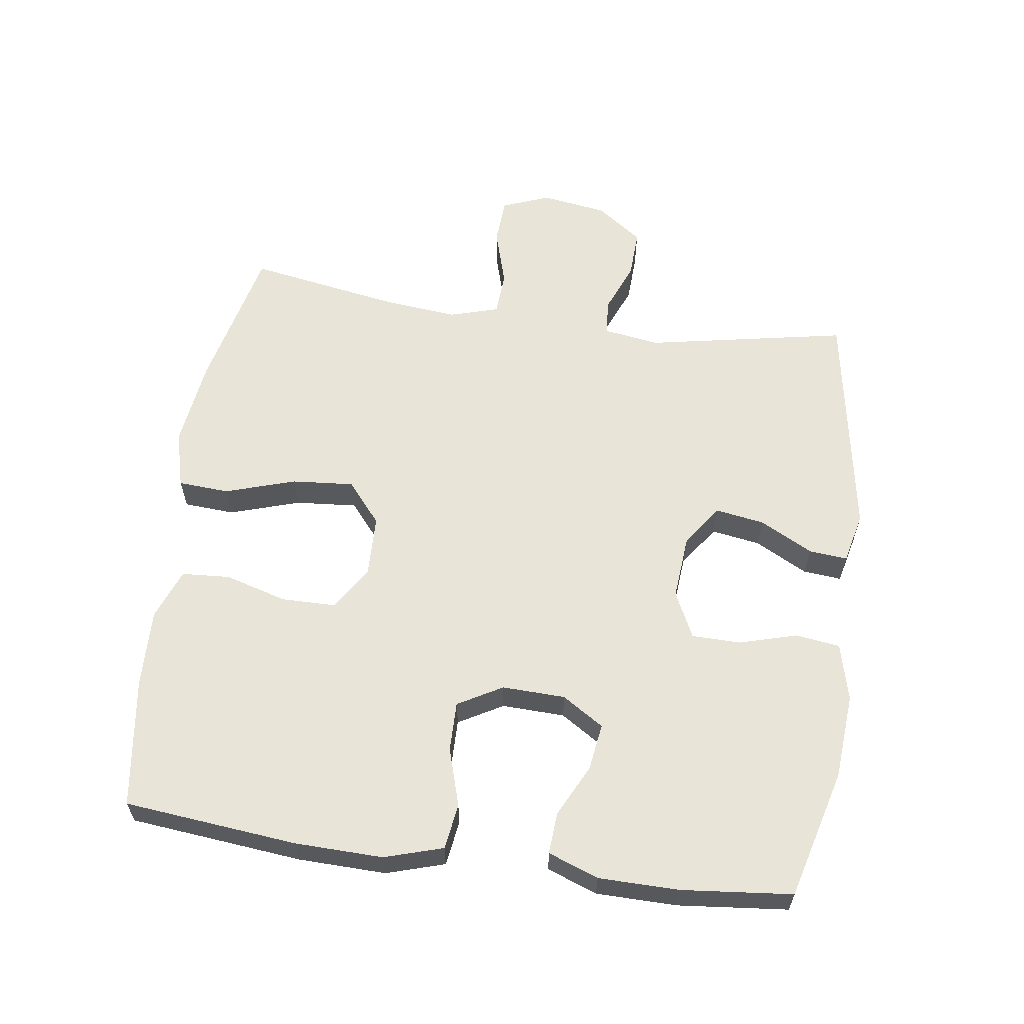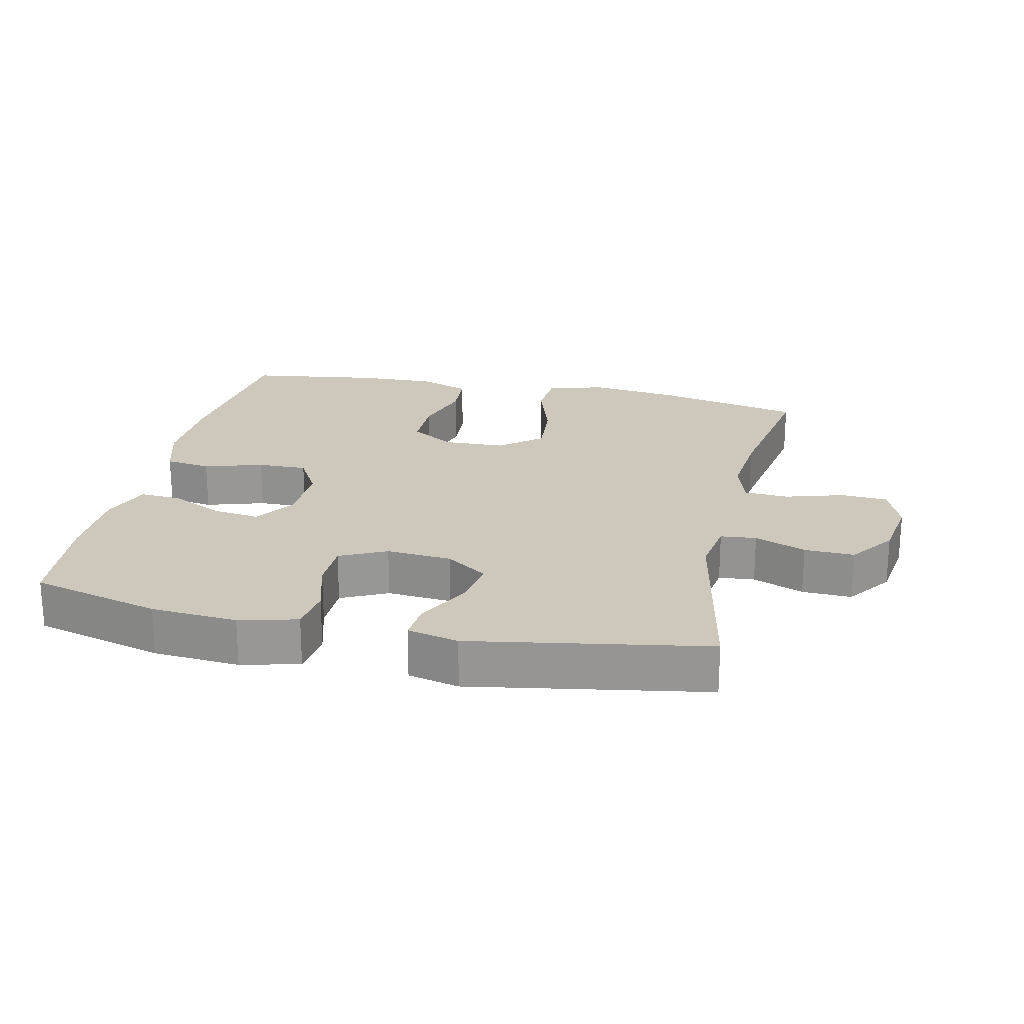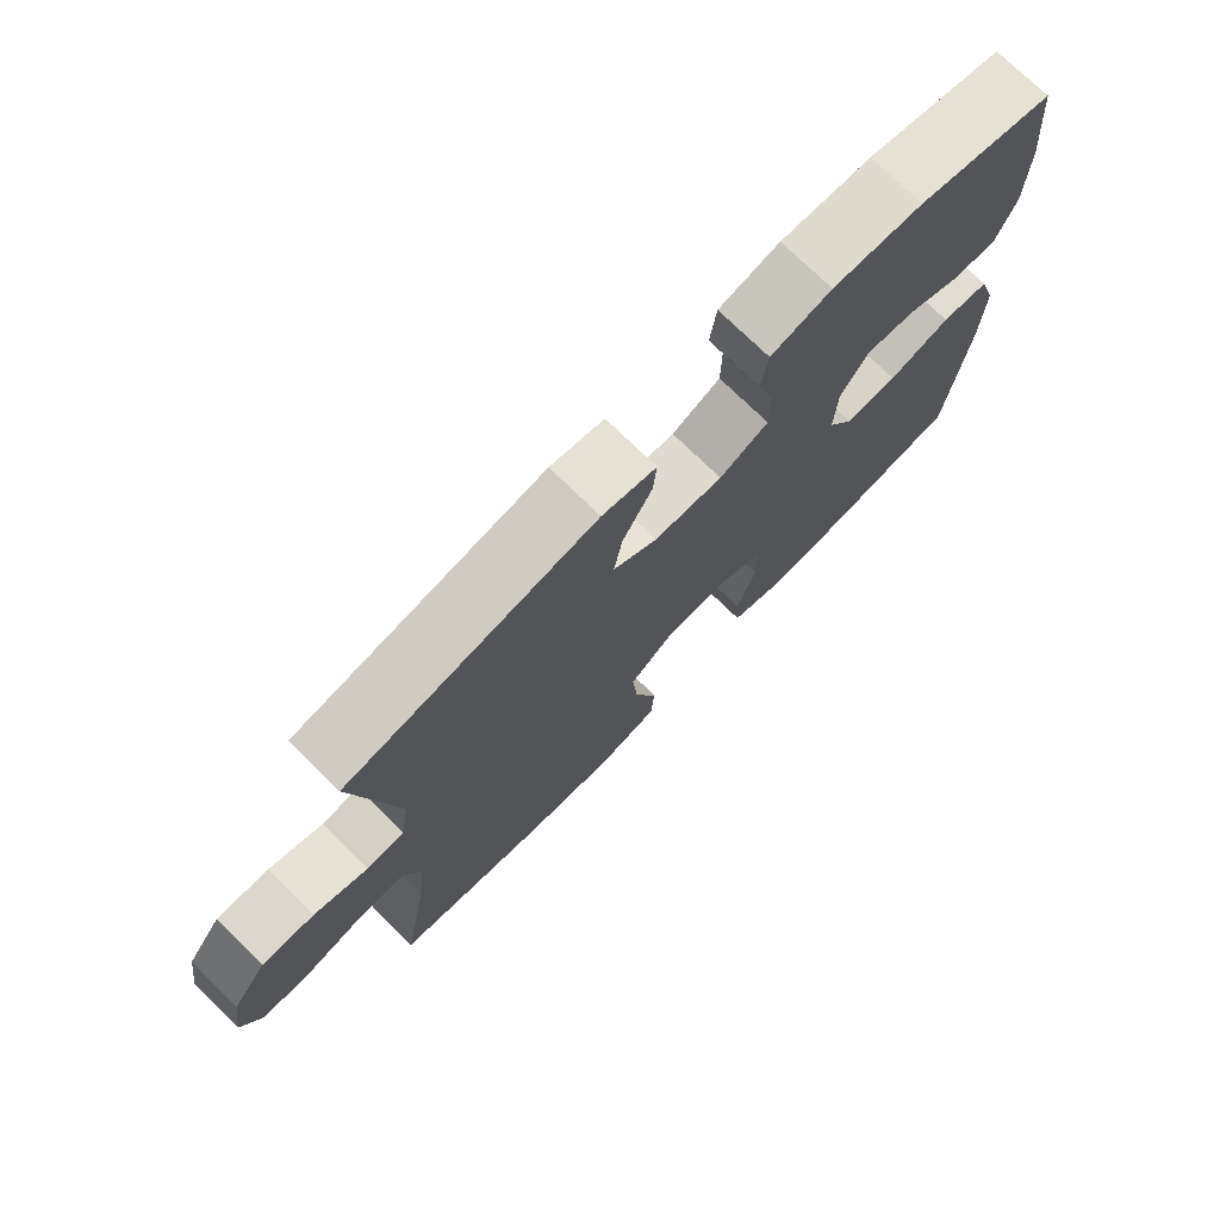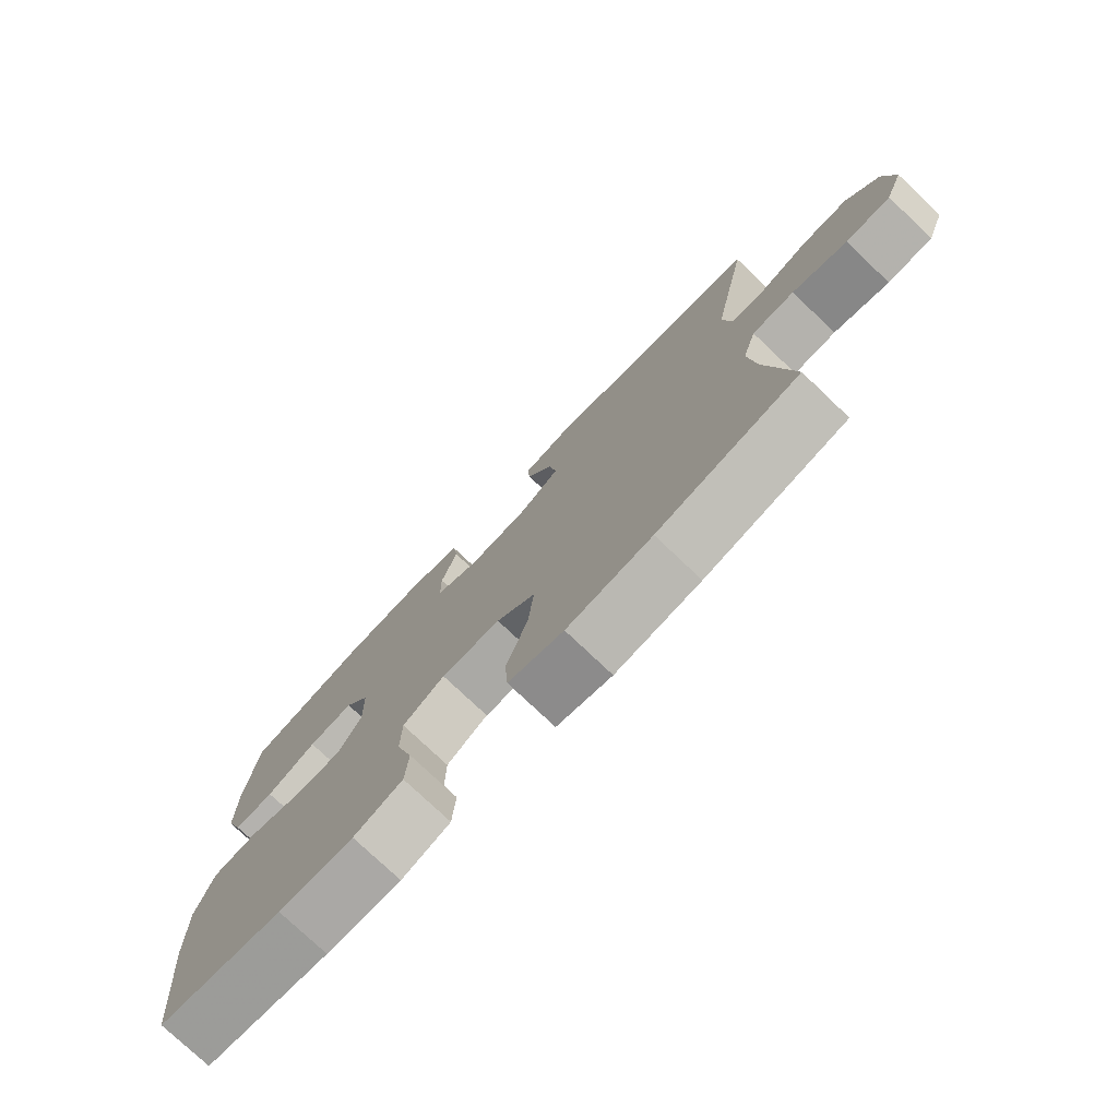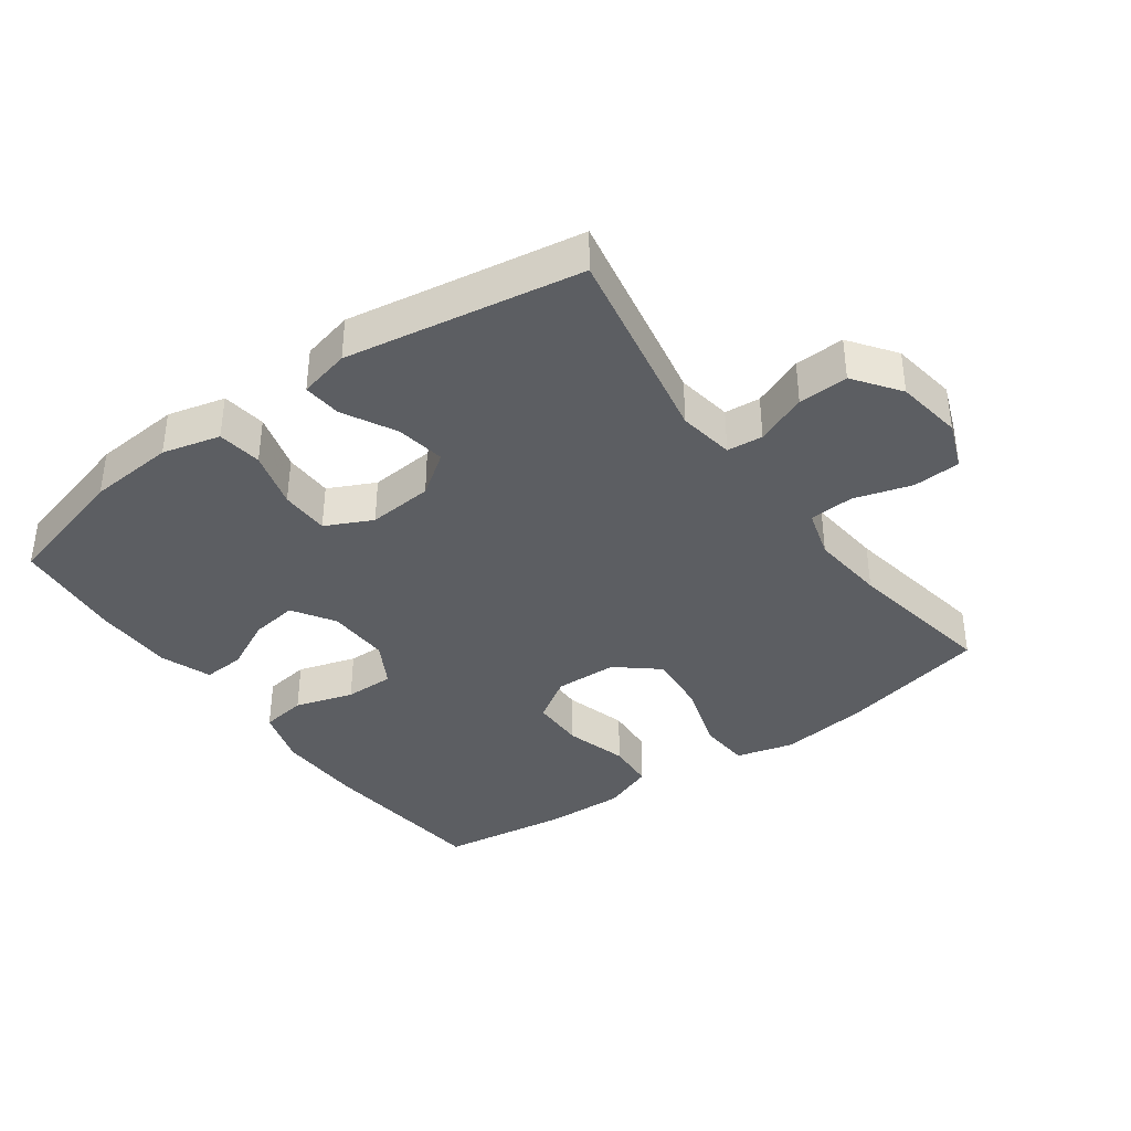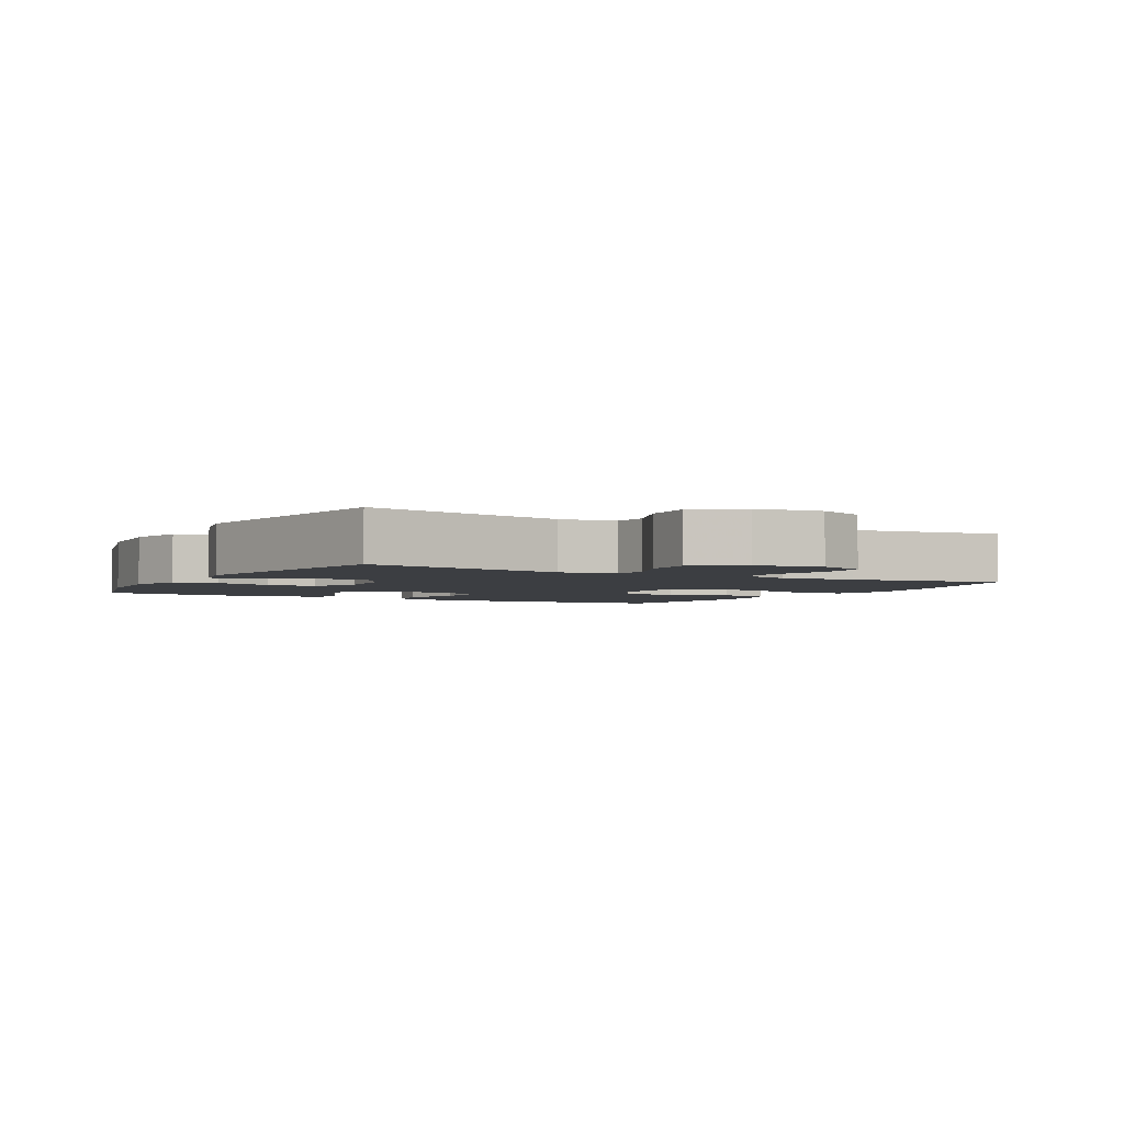
<metadata>
{"format":"obj","ext":"obj","renderer":"f3d","projection":"perspective","resolution":1024,"background":"white","views":[{"elev":60.4,"azim":-81.9,"up":"+Y"},{"elev":22.0,"azim":12.4,"up":"+Y"},{"elev":75.0,"azim":134.3,"up":"+Z"},{"elev":-76.8,"azim":46.5,"up":"+Z"},{"elev":-38.0,"azim":36.0,"up":"+Y"},{"elev":-3.1,"azim":60.8,"up":"+Y"}]}
</metadata>
<code>
v -0.5 0.07 -0.5
v -0.526 0.07 -0.239
v -0.529 0.07 -0.106
v -0.502 0.07 -0.018
v -0.433 0.07 -0.008
v -0.345 0.07 -0.035
v -0.27 0.07 -0.036
v -0.232 0.07 0.031
v -0.235 0.07 0.126
v -0.275 0.07 0.189
v -0.346 0.07 0.179
v -0.425 0.07 0.14
v -0.488 0.07 0.136
v -0.516 0.07 0.212
v -0.517 0.07 0.334
v -0.5 0.07 0.5
v -0.305 0.07 0.552
v -0.175 0.07 0.562
v -0.088 0.07 0.54
v -0.079 0.07 0.473
v -0.104 0.07 0.386
v -0.103 0.07 0.312
v -0.033 0.07 0.278
v 0.065 0.07 0.286
v 0.128 0.07 0.33
v 0.116 0.07 0.404
v 0.074 0.07 0.484
v 0.069 0.07 0.542
v 0.146 0.07 0.56
v 0.5 0.07 0.5
v 0.441 0.07 0.195
v 0.454 0.07 0.111
v 0.508 0.07 0.106
v 0.585 0.07 0.137
v 0.66 0.07 0.14
v 0.71 0.07 0.071
v 0.725 0.07 -0.029
v 0.697 0.07 -0.101
v 0.626 0.07 -0.105
v 0.539 0.07 -0.079
v 0.472 0.07 -0.083
v 0.45 0.07 -0.157
v 0.461 0.07 -0.27
v 0.5 0.07 -0.5
v 0.277 0.07 -0.55
v 0.143 0.07 -0.567
v 0.056 0.07 -0.544
v 0.051 0.07 -0.467
v 0.085 0.07 -0.361
v 0.093 0.07 -0.267
v 0.031 0.07 -0.215
v -0.063 0.07 -0.212
v -0.129 0.07 -0.254
v -0.13 0.07 -0.336
v -0.103 0.07 -0.43
v -0.108 0.07 -0.503
v -0.185 0.07 -0.532
v -0.303 0.07 -0.528
v -0.5 0 -0.5
v -0.526 0 -0.239
v -0.529 0 -0.106
v -0.502 0 -0.018
v -0.433 0 -0.008
v -0.345 0 -0.035
v -0.27 0 -0.036
v -0.232 0 0.031
v -0.235 0 0.126
v -0.275 0 0.189
v -0.346 0 0.179
v -0.425 0 0.14
v -0.488 0 0.136
v -0.516 0 0.212
v -0.517 0 0.334
v -0.5 0 0.5
v -0.305 0 0.552
v -0.175 0 0.562
v -0.088 0 0.54
v -0.079 0 0.473
v -0.104 0 0.386
v -0.103 0 0.312
v -0.033 0 0.278
v 0.065 0 0.286
v 0.128 0 0.33
v 0.116 0 0.404
v 0.074 0 0.484
v 0.069 0 0.542
v 0.146 0 0.56
v 0.5 0 0.5
v 0.441 0 0.195
v 0.454 0 0.111
v 0.508 0 0.106
v 0.585 0 0.137
v 0.66 0 0.14
v 0.71 0 0.071
v 0.725 0 -0.029
v 0.697 0 -0.101
v 0.626 0 -0.105
v 0.539 0 -0.079
v 0.472 0 -0.083
v 0.45 0 -0.157
v 0.461 0 -0.27
v 0.5 0 -0.5
v 0.277 0 -0.55
v 0.143 0 -0.567
v 0.056 0 -0.544
v 0.051 0 -0.467
v 0.085 0 -0.361
v 0.093 0 -0.267
v 0.031 0 -0.215
v -0.063 0 -0.212
v -0.129 0 -0.254
v -0.13 0 -0.336
v -0.103 0 -0.43
v -0.108 0 -0.503
v -0.185 0 -0.532
v -0.303 0 -0.528
f 4 5 6
f 3 4 6
f 2 3 6
f 1 2 6
f 58 1 6
f 57 58 6
f 56 57 6
f 55 56 6
f 54 55 6
f 53 54 6 7
f 52 53 7 8
f 51 52 8 9
f 50 51 9 10
f 47 48 49
f 46 47 49
f 45 46 49
f 44 45 49
f 43 44 49
f 42 43 49 50
f 41 42 50 10
f 38 39 40
f 37 38 40
f 36 37 40
f 35 36 40
f 34 35 40
f 33 34 40
f 32 33 40 41
f 31 32 41 10
f 29 30 31
f 28 29 31
f 27 28 31
f 26 27 31
f 25 26 31
f 24 25 31
f 23 24 31 10
f 19 20 21
f 18 19 21
f 17 18 21
f 16 17 21
f 15 16 21
f 14 15 21
f 13 14 21
f 12 13 21
f 11 12 21
f 11 21 22
f 10 11 22 23
f 64 63 62
f 64 62 61
f 64 61 60
f 64 60 59
f 64 59 116
f 64 116 115
f 64 115 114
f 64 114 113
f 64 113 112
f 65 64 112 111
f 66 65 111 110
f 67 66 110 109
f 68 67 109 108
f 107 106 105
f 107 105 104
f 107 104 103
f 107 103 102
f 107 102 101
f 108 107 101 100
f 68 108 100 99
f 98 97 96
f 98 96 95
f 98 95 94
f 98 94 93
f 98 93 92
f 98 92 91
f 99 98 91 90
f 68 99 90 89
f 89 88 87
f 89 87 86
f 89 86 85
f 89 85 84
f 89 84 83
f 89 83 82
f 68 89 82 81
f 79 78 77
f 79 77 76
f 79 76 75
f 79 75 74
f 79 74 73
f 79 73 72
f 79 72 71
f 79 71 70
f 79 70 69
f 80 79 69
f 81 80 69 68
f 1 59 60 2
f 2 60 61 3
f 3 61 62 4
f 4 62 63 5
f 5 63 64 6
f 6 64 65 7
f 7 65 66 8
f 8 66 67 9
f 9 67 68 10
f 10 68 69 11
f 11 69 70 12
f 12 70 71 13
f 13 71 72 14
f 14 72 73 15
f 15 73 74 16
f 16 74 75 17
f 17 75 76 18
f 18 76 77 19
f 19 77 78 20
f 20 78 79 21
f 21 79 80 22
f 22 80 81 23
f 23 81 82 24
f 24 82 83 25
f 25 83 84 26
f 26 84 85 27
f 27 85 86 28
f 28 86 87 29
f 29 87 88 30
f 30 88 89 31
f 31 89 90 32
f 32 90 91 33
f 33 91 92 34
f 34 92 93 35
f 35 93 94 36
f 36 94 95 37
f 37 95 96 38
f 38 96 97 39
f 39 97 98 40
f 40 98 99 41
f 41 99 100 42
f 42 100 101 43
f 43 101 102 44
f 44 102 103 45
f 45 103 104 46
f 46 104 105 47
f 47 105 106 48
f 48 106 107 49
f 49 107 108 50
f 50 108 109 51
f 51 109 110 52
f 52 110 111 53
f 53 111 112 54
f 54 112 113 55
f 55 113 114 56
f 56 114 115 57
f 57 115 116 58
f 58 116 59 1

</code>
